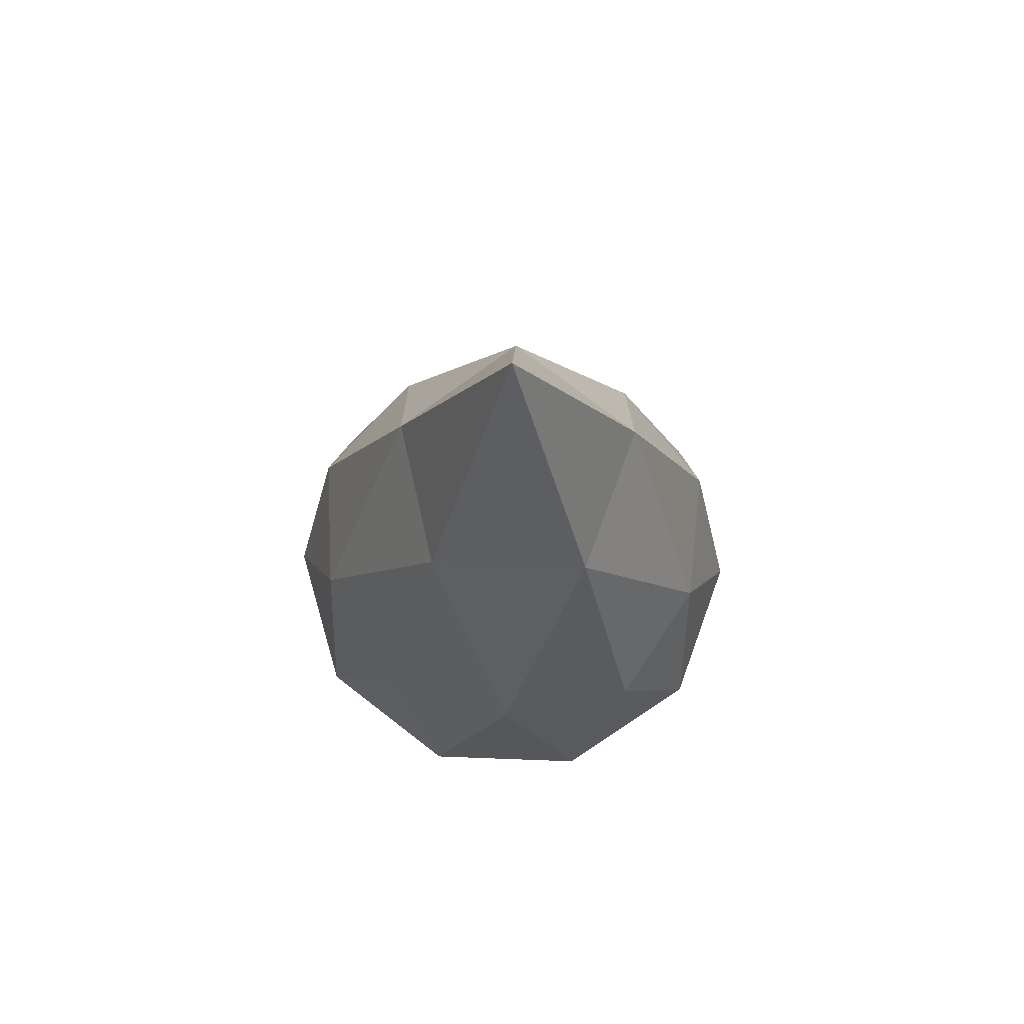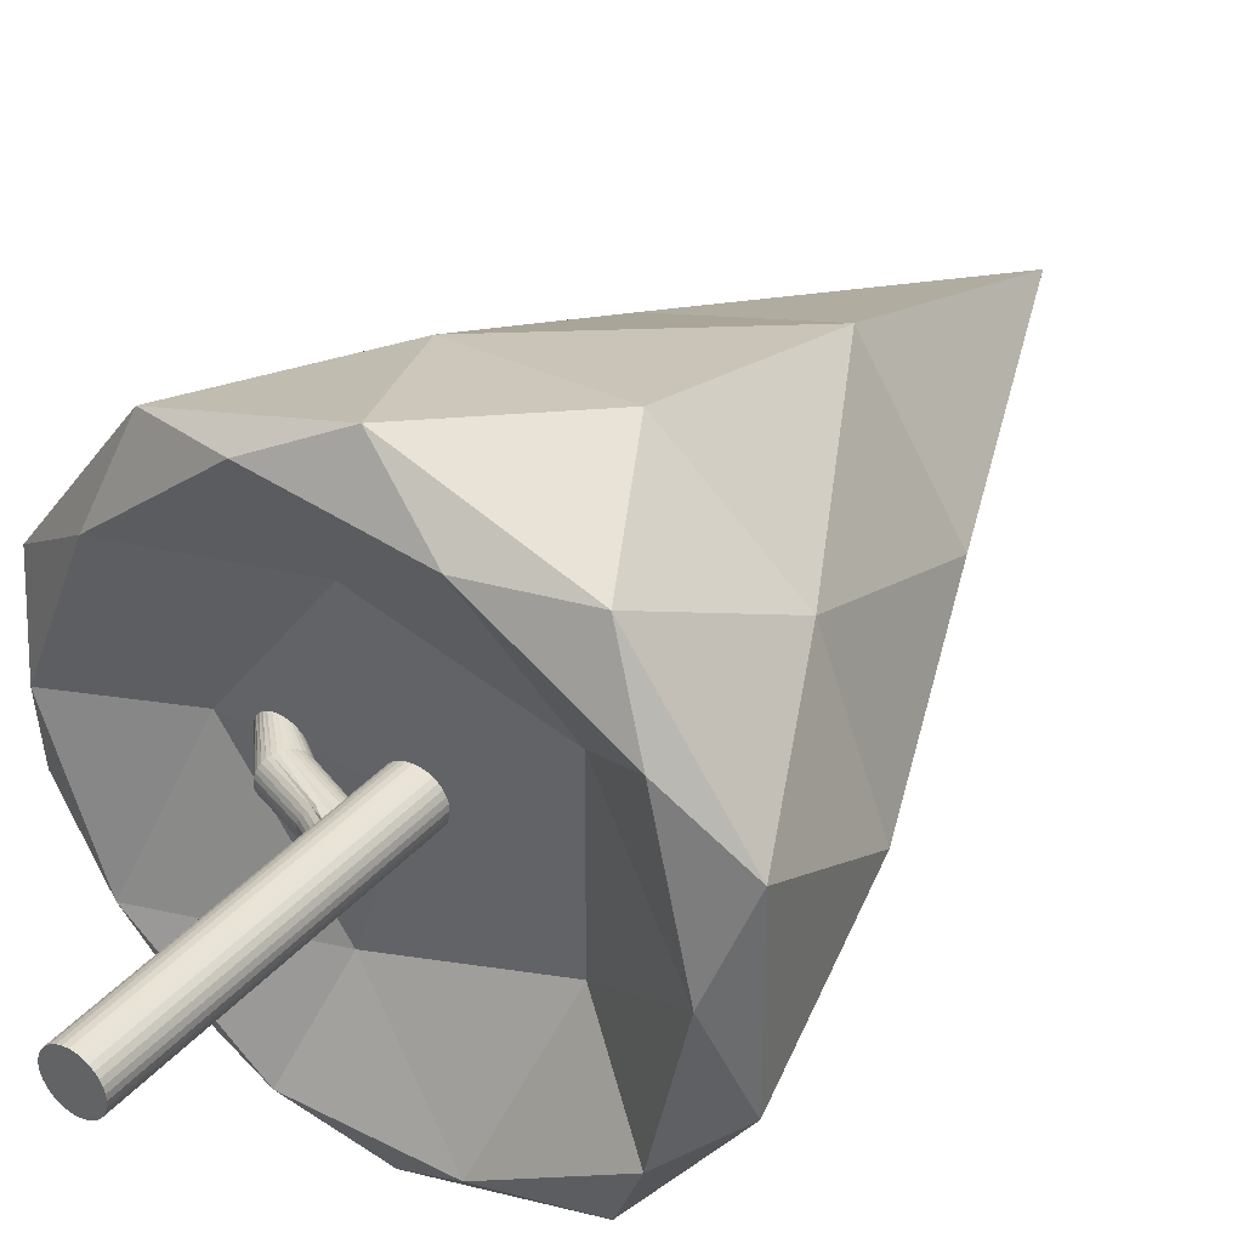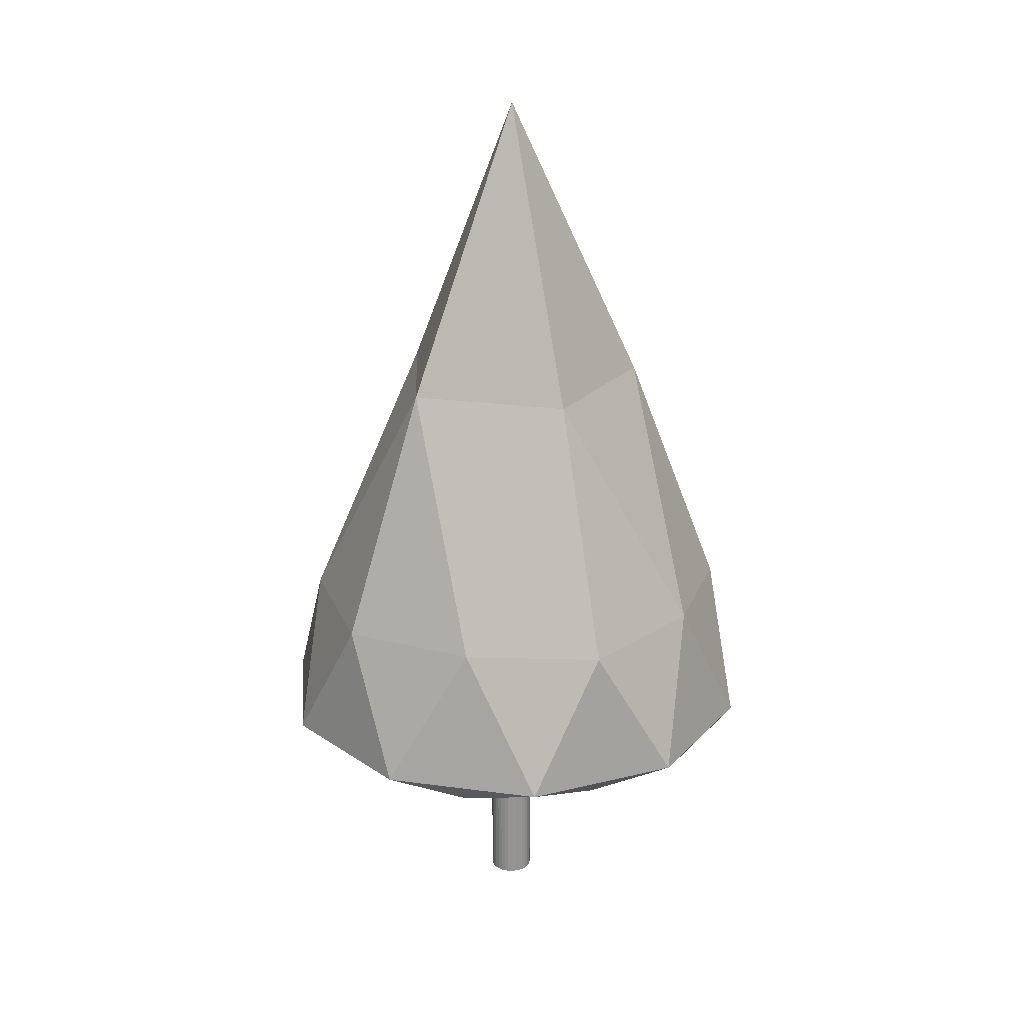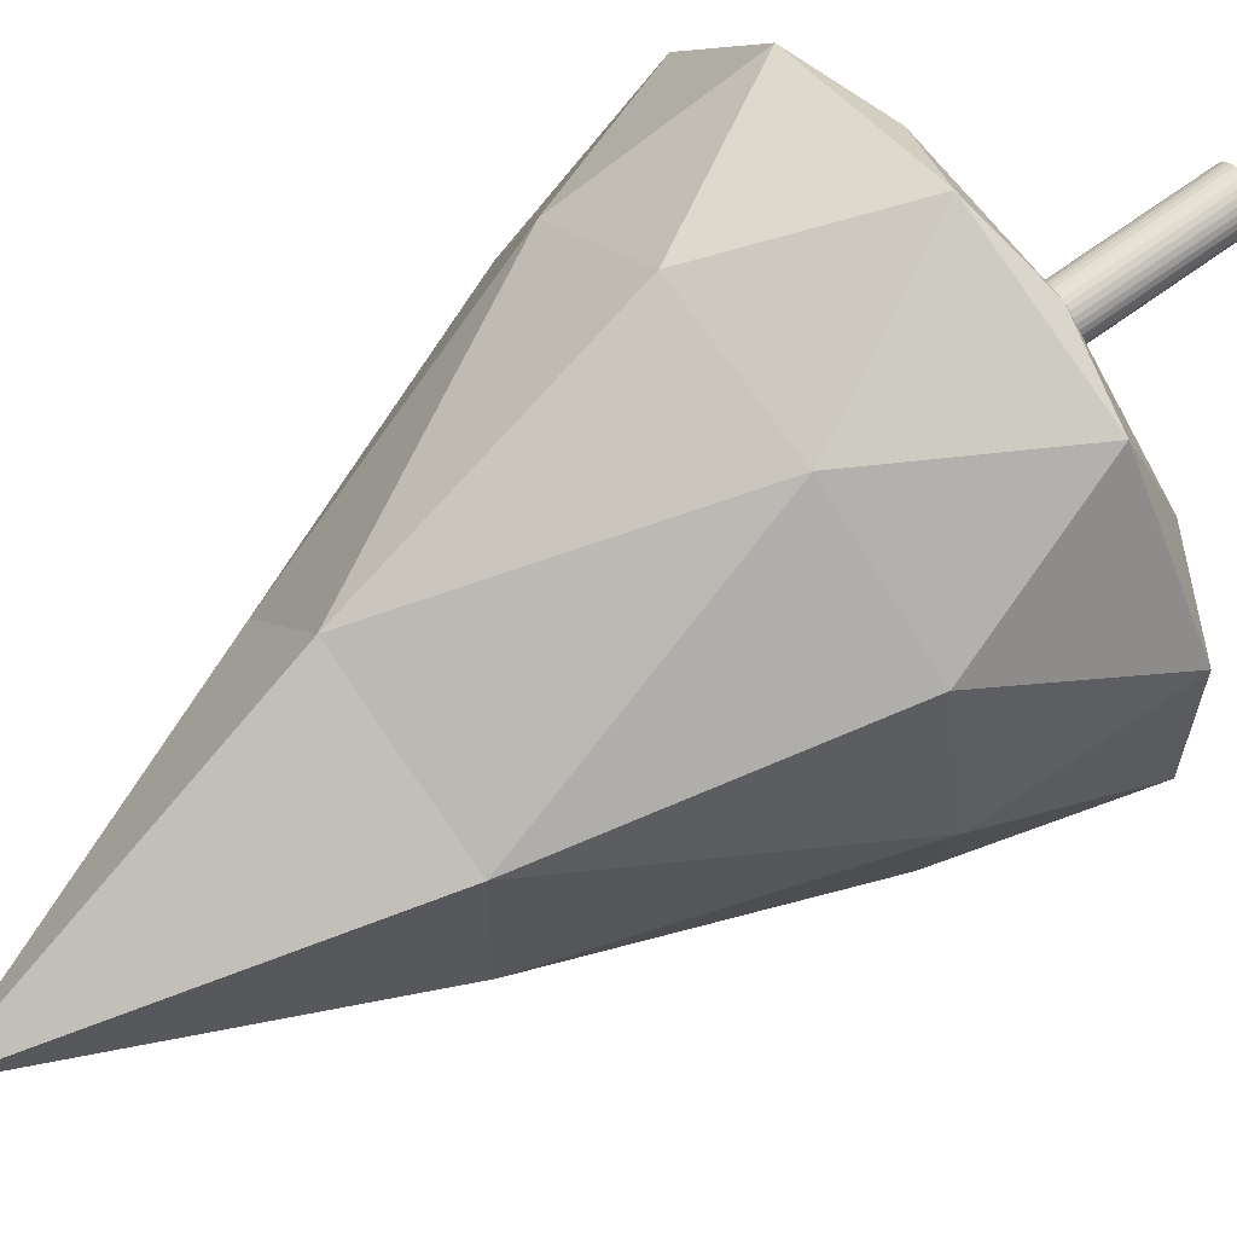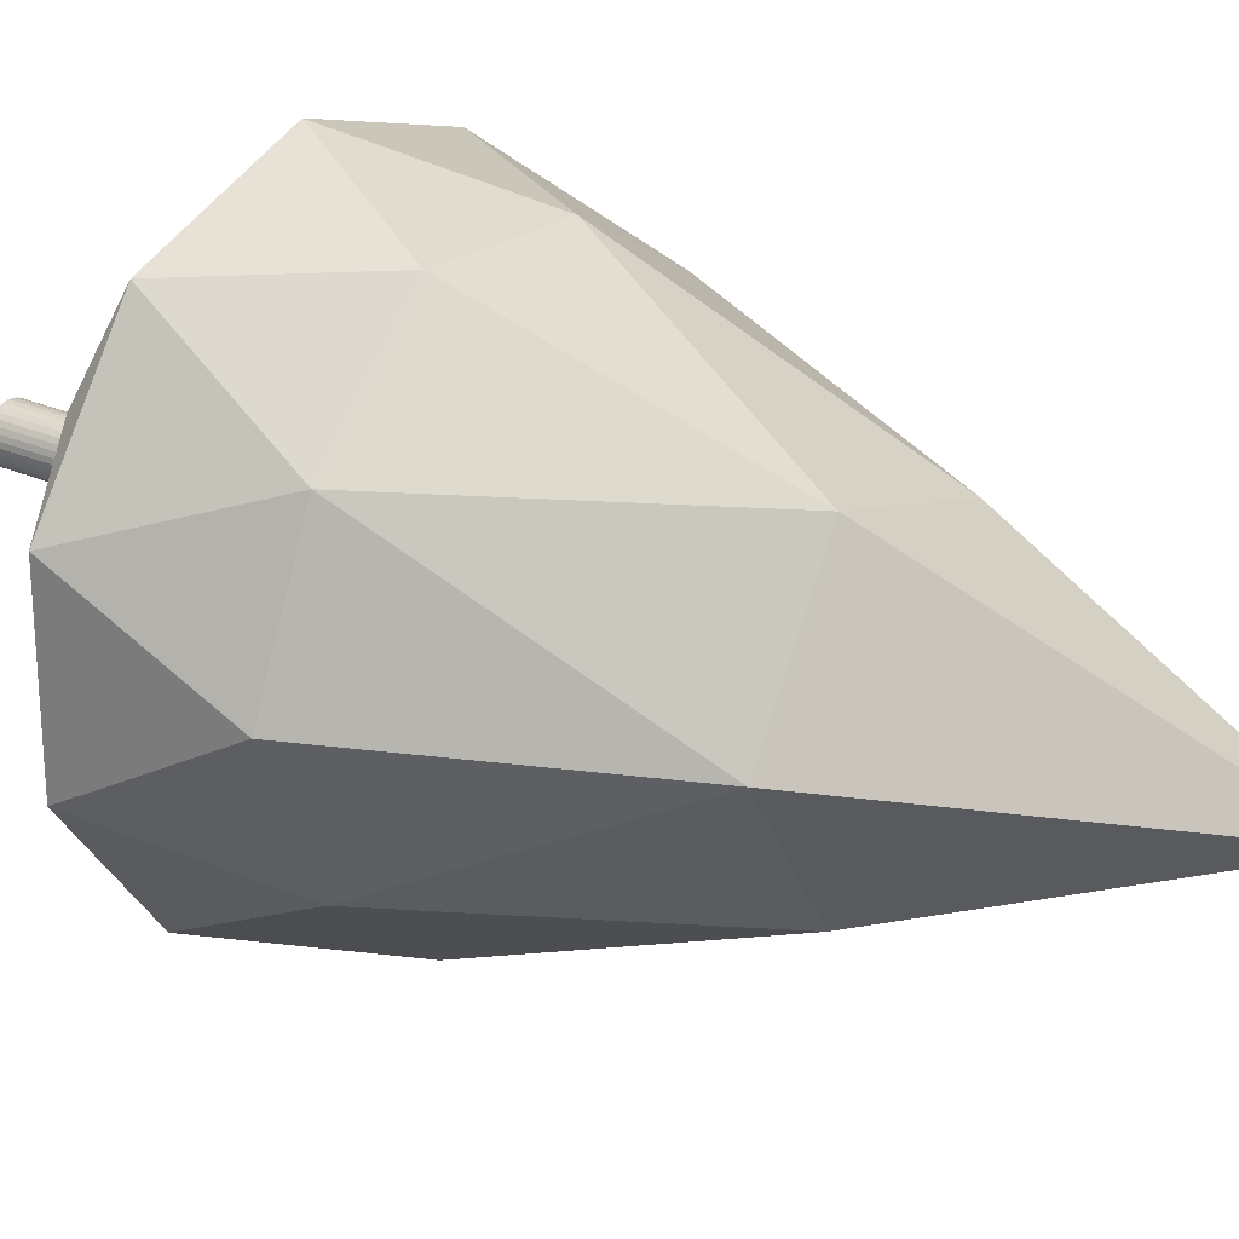
<metadata>
{"format":"obj","ext":"obj","renderer":"f3d","projection":"perspective","resolution":1024,"background":"white","views":[{"elev":73.0,"azim":-160.0,"up":"+Y"},{"elev":36.9,"azim":35.7,"up":"+Z"},{"elev":22.9,"azim":-149.1,"up":"+Y"},{"elev":65.7,"azim":-126.6,"up":"+Z"},{"elev":26.3,"azim":124.8,"up":"+Z"}]}
</metadata>
<code>
o Icosphere
v -0.0441 5.878 -0.05613
v 4.02 4.833 2.87
v -1.596 4.833 4.679
v -5.067 4.833 -0.05613
v -1.596 4.833 -4.791
v 4.02 4.833 -2.983
v 1.508 8.327 4.679
v -4.108 8.327 2.87
v -4.108 8.327 -2.983
v 1.508 8.327 -4.791
v 4.979 8.327 -0.05613
v -0.0441 20.15 -0.05613
v -0.9565 5.788 2.727
v 2.345 6.027 1.664
v 1.432 4.755 4.447
v 4.733 4.755 -0.05613
v 2.345 6.027 -1.776
v -2.997 5.788 -0.05613
v -3.909 4.755 2.727
v -0.9565 5.788 -2.839
v -3.909 4.755 -2.839
v 1.432 4.755 -4.559
v 5.297 5.28 1.664
v 5.297 5.28 -1.776
v -0.0441 5.28 5.51
v 3.257 5.28 4.447
v -5.385 5.28 1.664
v -3.345 5.28 4.447
v -3.345 5.28 -4.559
v -5.385 5.28 -1.776
v 3.257 5.28 -4.559
v -0.0441 5.28 -5.623
v 3.821 8.406 2.727
v -1.52 8.406 4.447
v -4.821 8.406 -0.05613
v -1.52 8.406 -4.559
v 3.821 8.406 -2.839
v 0.8683 13.73 2.727
v 2.678 13.73 -0.04439
v -2.433 13.73 1.664
v -2.433 13.73 -1.776
v 0.8683 13.73 -2.839
f 1 14 13
f 2 14 16
f 1 13 18
f 1 18 20
f 1 20 17
f 2 16 23
f 3 15 25
f 4 19 27
f 5 21 29
f 6 22 31
f 2 23 26
f 3 25 28
f 4 27 30
f 5 29 32
f 6 31 24
f 7 33 38
f 8 34 40
f 9 35 41
f 10 36 42
f 11 37 39
f 39 42 12
f 39 37 42
f 37 10 42
f 42 41 12
f 42 36 41
f 36 9 41
f 41 40 12
f 41 35 40
f 35 8 40
f 40 38 12
f 40 34 38
f 34 7 38
f 38 39 12
f 38 33 39
f 33 11 39
f 24 37 11
f 24 31 37
f 31 10 37
f 32 36 10
f 32 29 36
f 29 9 36
f 30 35 9
f 30 27 35
f 27 8 35
f 28 34 8
f 28 25 34
f 25 7 34
f 26 33 7
f 26 23 33
f 23 11 33
f 31 32 10
f 31 22 32
f 22 5 32
f 29 30 9
f 29 21 30
f 21 4 30
f 27 28 8
f 27 19 28
f 19 3 28
f 25 26 7
f 25 15 26
f 15 2 26
f 23 24 11
f 23 16 24
f 16 6 24
f 17 22 6
f 17 20 22
f 20 5 22
f 20 21 5
f 20 18 21
f 18 4 21
f 18 19 4
f 18 13 19
f 13 3 19
f 16 17 6
f 16 14 17
f 14 1 17
f 13 15 3
f 13 14 15
f 14 2 15
o Cylinder
v -0.007575 7.611 -0.5308
v -0.007575 -0.03775 -0.5308
v 0.08839 7.611 -0.5213
v 0.08839 -0.03775 -0.5213
v 0.1807 7.611 -0.4933
v 0.1807 -0.03775 -0.4933
v 0.2657 7.611 -0.4479
v 0.2657 -0.03775 -0.4479
v 0.3403 7.611 -0.3867
v 0.3403 -0.03775 -0.3867
v 0.4014 7.611 -0.3122
v 0.4014 -0.03775 -0.3122
v 0.4469 7.611 -0.2271
v 0.4469 -0.03775 -0.2271
v 0.4749 7.611 -0.1348
v 0.4749 -0.03775 -0.1348
v 0.4843 7.611 -0.03886
v 0.4843 -0.03775 -0.03886
v 0.4749 7.611 0.0571
v 0.4749 -0.03775 0.0571
v 0.4469 7.611 0.1494
v 0.4469 -0.03775 0.1494
v 0.4014 7.611 0.2344
v 0.4014 -0.03775 0.2344
v 0.3403 7.611 0.309
v 0.3403 -0.03775 0.309
v 0.2657 7.611 0.3701
v 0.2657 -0.03775 0.3701
v 0.1807 7.611 0.4156
v 0.1807 -0.03775 0.4156
v 0.08839 7.611 0.4436
v 0.08839 -0.03775 0.4436
v -0.007575 7.611 0.453
v -0.007575 -0.03775 0.453
v -0.1035 7.611 0.4436
v -0.1035 -0.03775 0.4436
v -0.1958 7.611 0.4156
v -0.1958 -0.03775 0.4156
v -0.2809 7.611 0.3701
v -0.2809 -0.03775 0.3701
v -0.3554 7.611 0.309
v -0.3554 -0.03775 0.309
v -0.4166 7.611 0.2344
v -0.4166 -0.03775 0.2344
v -0.462 7.611 0.1494
v -0.462 -0.03775 0.1494
v -0.49 7.611 0.0571
v -0.49 -0.03775 0.0571
v -0.4995 7.611 -0.03886
v -0.4995 -0.03775 -0.03886
v -0.49 7.611 -0.1348
v -0.49 -0.03775 -0.1348
v -0.462 7.611 -0.2271
v -0.462 -0.03775 -0.2271
v -0.4166 7.611 -0.3122
v -0.4166 -0.03775 -0.3122
v -0.3554 7.611 -0.3867
v -0.3554 -0.03775 -0.3867
v -0.2809 7.611 -0.4479
v -0.2809 -0.03775 -0.4479
v -0.1958 7.611 -0.4933
v -0.1958 -0.03775 -0.4933
v -0.1035 7.611 -0.5213
v -0.1035 -0.03775 -0.5213
v -0.2404 4.882 -0.4642
v -1.495 5.322 -0.4642
v -0.2479 4.946 -0.4567
v -1.452 5.385 -0.4567
v -0.2734 5.007 -0.4343
v -1.411 5.446 -0.4343
v -0.31 5.063 -0.398
v -1.373 5.503 -0.398
v -0.2767 5.112 -0.3492
v -1.34 5.552 -0.3492
v -0.2494 5.153 -0.2897
v -1.312 5.592 -0.2897
v -0.2291 5.183 -0.2218
v -1.292 5.623 -0.2218
v -0.2166 5.201 -0.1481
v -1.28 5.641 -0.1481
v -0.2124 5.208 -0.07154
v -1.275 5.647 -0.07154
v -0.2166 5.201 0.00506
v -1.28 5.641 0.00506
v -0.2291 5.183 0.07872
v -1.292 5.623 0.07872
v -0.2494 5.153 0.1466
v -1.312 5.592 0.1466
v -0.2767 5.112 0.2061
v -1.34 5.552 0.2061
v -0.31 5.063 0.2549
v -1.373 5.503 0.2549
v -0.348 5.007 0.2912
v -1.411 5.446 0.2912
v -0.3432 4.946 0.3136
v -1.452 5.385 0.3136
v -0.292 4.826 0.319
v -1.495 5.322 0.3211
v -0.3597 4.762 0.2968
v -1.538 5.258 0.3136
v -0.3605 4.632 0.2927
v -1.579 5.197 0.2912
v -0.3106 4.586 0.2549
v -1.617 5.141 0.2549
v -0.3439 4.537 0.2061
v -1.651 5.092 0.2061
v -0.3713 4.496 0.1466
v -1.678 5.051 0.1466
v -0.3916 4.466 0.07872
v -1.698 5.021 0.07872
v -0.4041 4.448 0.00506
v -1.711 5.003 0.00506
v -0.4083 4.441 -0.07154
v -1.715 4.997 -0.07154
v -0.4041 4.448 -0.1481
v -1.711 5.003 -0.1481
v -0.3916 4.466 -0.2218
v -1.698 5.021 -0.2218
v -0.3713 4.496 -0.2897
v -1.678 5.051 -0.2897
v -0.3439 4.537 -0.3492
v -1.651 5.092 -0.3492
v -0.3106 4.586 -0.398
v -1.617 5.141 -0.398
v -0.2726 4.642 -0.4343
v -1.579 5.197 -0.4343
v -0.2221 4.819 -0.4567
v -1.538 5.258 -0.4567
v -0.7002 4.682 -0.2897
v -0.7589 4.645 -0.1481
v -0.7616 4.646 0.00506
v -0.7112 4.687 0.1466
v -0.6271 4.767 0.2549
v -0.5709 4.815 -0.4343
v -0.6492 4.713 -0.3492
v -0.7554 4.667 -0.2218
v -0.7663 4.64 -0.07154
v -0.7516 4.665 0.07872
v -0.6628 4.718 0.2061
v -0.6074 4.758 -0.398
v -0.6031 4.797 0.2926
v -2.098 6.043 -0.4556
v -2.025 6.041 -0.433
v -1.957 6.037 -0.3966
v -1.898 6.033 -0.3476
v -1.849 6.028 -0.2881
v -1.813 6.023 -0.2202
v -1.791 6.018 -0.1467
v -1.784 6.013 -0.07019
v -1.792 6.008 0.00622
v -1.815 6.003 0.07964
v -1.851 5.999 0.1473
v -1.9 5.996 0.2065
v -1.96 5.994 0.255
v -2.028 5.993 0.291
v -2.102 5.993 0.313
v -2.179 5.994 0.3203
v -2.255 5.996 0.3125
v -2.329 5.999 0.2899
v -2.396 6.002 0.2535
v -2.456 6.006 0.2046
v -2.504 6.011 0.145
v -2.54 6.016 0.07715
v -2.562 6.021 0.00357
v -2.569 6.027 -0.07289
v -2.561 6.031 -0.1493
v -2.539 6.036 -0.2227
v -2.502 6.04 -0.2903
v -2.453 6.043 -0.3495
v -2.393 6.045 -0.3981
v -2.325 6.046 -0.434
v -2.252 6.046 -0.4561
v -2.175 6.045 -0.4634
f 45 44 43
f 47 46 45
f 49 48 47
f 51 50 49
f 53 52 51
f 55 54 53
f 57 56 55
f 59 58 57
f 61 60 59
f 63 62 61
f 65 64 63
f 67 66 65
f 69 68 67
f 71 70 69
f 73 72 71
f 75 74 73
f 77 76 75
f 79 78 77
f 81 80 79
f 83 82 81
f 85 84 83
f 87 86 85
f 89 88 87
f 91 90 89
f 93 92 91
f 95 94 93
f 97 96 95
f 99 98 97
f 101 100 99
f 103 102 101
f 76 92 44
f 105 104 103
f 43 106 105
f 109 108 107
f 111 110 109
f 113 112 111
f 113 116 114
f 115 118 116
f 117 120 118
f 119 122 120
f 121 124 122
f 125 124 123
f 127 126 125
f 129 128 127
f 131 130 129
f 133 132 131
f 135 134 133
f 135 138 136
f 137 140 138
f 141 140 139
f 141 183 142
f 143 175 183
f 147 175 145
f 149 181 147
f 151 174 149
f 153 180 151
f 155 173 153
f 155 172 179
f 159 172 157
f 159 171 178
f 161 177 171
f 163 182 177
f 165 176 182
f 156 207 154
f 170 168 176
f 107 170 169
f 141 121 169
f 166 177 182
f 160 172 178
f 173 152 180
f 168 182 176
f 181 146 175
f 162 178 171
f 179 154 173
f 174 148 181
f 164 171 177
f 158 179 172
f 180 150 174
f 175 144 183
f 200 208 184
f 186 110 112
f 130 194 128
f 148 203 146
f 213 164 166
f 122 190 120
f 140 199 138
f 209 156 158
f 187 112 114
f 132 195 130
f 150 204 148
f 214 166 168
f 124 191 122
f 142 200 140
f 210 158 160
f 188 114 116
f 134 196 132
f 152 205 150
f 215 168 170
f 126 192 124
f 144 201 142
f 211 160 162
f 189 116 118
f 136 197 134
f 154 206 152
f 185 108 110
f 184 170 108
f 128 193 126
f 146 202 144
f 212 162 164
f 190 118 120
f 138 198 136
f 77 61 45
f 45 46 44
f 47 48 46
f 49 50 48
f 51 52 50
f 53 54 52
f 55 56 54
f 57 58 56
f 59 60 58
f 61 62 60
f 63 64 62
f 65 66 64
f 67 68 66
f 69 70 68
f 71 72 70
f 73 74 72
f 75 76 74
f 77 78 76
f 79 80 78
f 81 82 80
f 83 84 82
f 85 86 84
f 87 88 86
f 89 90 88
f 91 92 90
f 93 94 92
f 95 96 94
f 97 98 96
f 99 100 98
f 101 102 100
f 103 104 102
f 44 46 52
f 48 50 52
f 52 54 56
f 56 58 60
f 60 62 64
f 64 66 68
f 68 70 72
f 72 74 68
f 76 78 80
f 80 82 84
f 84 86 88
f 88 90 84
f 92 94 96
f 96 98 100
f 100 102 104
f 104 106 100
f 46 48 52
f 52 56 44
f 60 64 68
f 68 74 76
f 76 80 92
f 84 90 92
f 92 96 100
f 100 106 44
f 44 56 60
f 60 68 76
f 80 84 92
f 92 100 44
f 44 60 76
f 105 106 104
f 43 44 106
f 109 110 108
f 111 112 110
f 113 114 112
f 113 115 116
f 115 117 118
f 117 119 120
f 119 121 122
f 121 123 124
f 125 126 124
f 127 128 126
f 129 130 128
f 131 132 130
f 133 134 132
f 135 136 134
f 135 137 138
f 137 139 140
f 141 142 140
f 141 143 183
f 183 144 142
f 143 145 175
f 147 181 175
f 149 174 181
f 151 180 174
f 153 173 180
f 155 179 173
f 155 157 172
f 159 178 172
f 159 161 171
f 161 163 177
f 163 165 182
f 165 167 176
f 156 208 207
f 176 167 169
f 169 170 176
f 107 108 170
f 109 107 111
f 169 167 165
f 165 163 169
f 161 159 169
f 157 155 141
f 153 151 141
f 149 147 141
f 145 143 141
f 141 139 131
f 137 135 139
f 133 131 139
f 129 127 141
f 125 123 141
f 121 119 169
f 117 115 113
f 113 111 107
f 107 169 113
f 163 161 169
f 155 153 141
f 147 145 141
f 139 135 133
f 131 129 141
f 123 121 141
f 117 113 119
f 169 159 157
f 151 149 141
f 141 127 125
f 119 113 169
f 169 157 141
f 166 164 177
f 160 158 172
f 173 154 152
f 168 166 182
f 181 148 146
f 162 160 178
f 179 156 154
f 174 150 148
f 164 162 171
f 158 156 179
f 180 152 150
f 175 146 144
f 184 185 188
f 186 187 188
f 188 189 190
f 190 191 188
f 192 193 196
f 194 195 196
f 196 197 198
f 198 199 200
f 200 201 202
f 202 203 204
f 204 205 206
f 206 207 204
f 208 209 210
f 210 211 212
f 212 213 184
f 214 215 184
f 185 186 188
f 188 191 192
f 193 194 196
f 196 198 192
f 200 202 208
f 204 207 208
f 208 210 184
f 213 214 184
f 184 188 200
f 192 198 200
f 202 204 208
f 210 212 184
f 188 192 200
f 186 185 110
f 130 195 194
f 148 204 203
f 213 212 164
f 122 191 190
f 140 200 199
f 209 208 156
f 187 186 112
f 132 196 195
f 150 205 204
f 214 213 166
f 124 192 191
f 142 201 200
f 210 209 158
f 188 187 114
f 134 197 196
f 152 206 205
f 215 214 168
f 126 193 192
f 144 202 201
f 211 210 160
f 189 188 116
f 136 198 197
f 154 207 206
f 185 184 108
f 184 215 170
f 128 194 193
f 146 203 202
f 212 211 162
f 190 189 118
f 138 199 198
f 45 43 105
f 105 103 101
f 101 99 97
f 97 95 101
f 93 91 89
f 89 87 85
f 85 83 81
f 81 79 85
f 77 75 73
f 73 71 69
f 69 67 65
f 65 63 69
f 61 59 57
f 57 55 53
f 53 51 49
f 49 47 53
f 45 105 101
f 101 95 93
f 93 89 85
f 85 79 77
f 77 73 61
f 69 63 61
f 61 57 45
f 53 47 45
f 45 101 93
f 93 85 45
f 73 69 61
f 57 53 45
f 45 85 77

</code>
